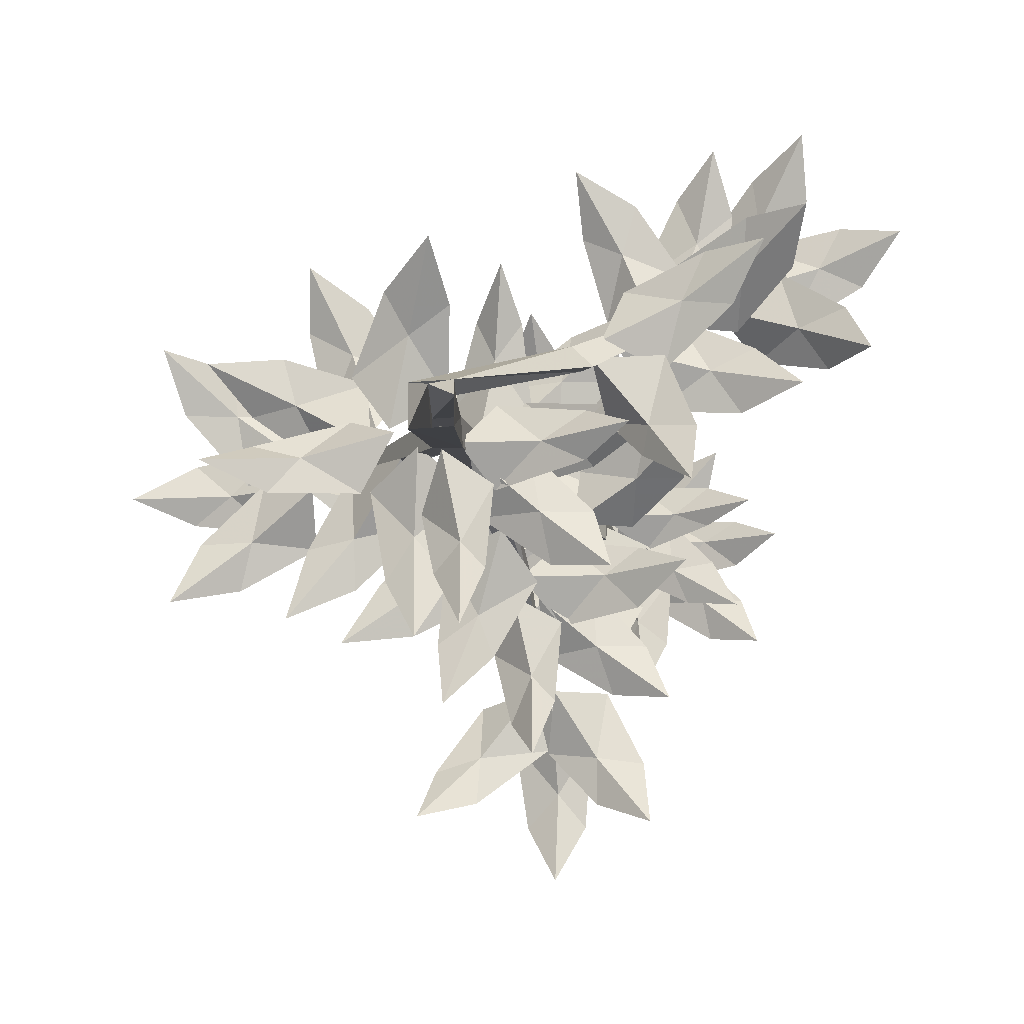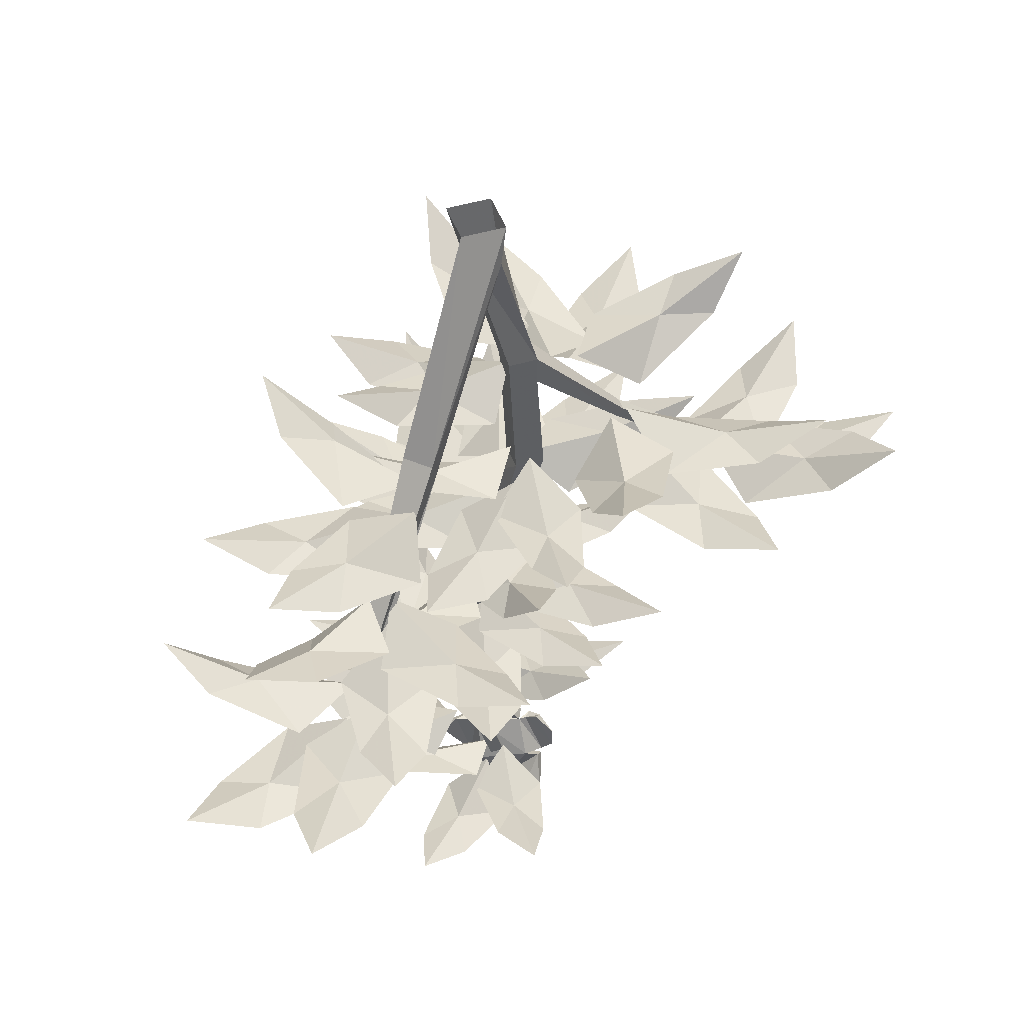
<metadata>
{"format":"obj","ext":"obj","renderer":"f3d","projection":"perspective","resolution":1024,"background":"white","views":[{"elev":-11.6,"azim":-164.5,"up":"+Z"},{"elev":46.1,"azim":-19.1,"up":"+Y"}]}
</metadata>
<code>
v -0.007812 -0.6094 0
v 0.02344 -0.4766 0.02344
v 0 -0.4688 0.02344
v -0.03125 -0.6016 0
v -0.007812 -0.7344 0
v -0.007812 -0.7344 -0.01562
v -0.007812 -0.6016 -0.02344
v 0.02344 -0.4688 0
v 0.0625 -0.3281 0.03125
v 0.03125 -0.3281 0.03125
v 0 -0.4688 0
v -0.03125 -0.6016 -0.02344
v -0.02344 -0.7344 0
v 0.02344 -0.8359 0.007812
v 0.02344 -0.8359 0
v 0.007812 -0.8359 0
v -0.02344 -0.7344 -0.01562
v 0.02344 -0.3594 0
v 0.05469 -0.3516 0
v 0.0625 -0.3281 0
v 0.05469 -0.2109 0.03125
v 0.02344 -0.1797 0.03125
v 0.02344 -0.1875 0
v 0.03125 -0.3281 0
v 0.007812 -0.8359 0.007812
v -0.01562 -0.03125 0.01562
v 0.05469 -0.1797 0.03125
v 0.01562 -0.03906 0.03125
v -0.07812 -0.2344 0.1016
v -0.09375 -0.2344 0.08594
v -0.02344 0 0.02344
v -0.02344 0 -0.02344
v 0.02344 0 -0.02344
v 0.05469 -0.1797 0
v 0.05469 -0.2109 0
v 0.04688 -0.4766 -0.09375
v 0.03125 -0.4766 -0.09375
v 0.03125 -0.4844 -0.07812
v 0.04688 -0.4844 -0.08594
v 0.04688 -0.6016 -0.2109
v 0.04688 -0.6016 -0.2188
v 0.03906 -0.6016 -0.2188
v 0.03906 -0.6016 -0.2109
v 0.1484 -0.2969 0.02344
v 0.1562 -0.2891 0.02344
v 0.02344 0 0.02344
v -0.08594 -0.2188 0.1094
v -0.2031 -0.4219 0.2109
v -0.1953 -0.4297 0.2109
v -0.2031 -0.4297 0.2031
v -0.1094 -0.2188 0.08594
v 0.1484 -0.2969 0
v 0.25 -0.375 0.007812
v 0.25 -0.375 0.02344
v 0.2578 -0.3672 0.02344
v 0.1562 -0.2891 0.007812
v 0.2578 -0.3672 0.007812
v -0.2109 -0.4219 0.2031
v -0.1016 -0.8672 0.07812
v -0.04688 -0.875 0.007812
v -0.05469 -0.8594 0.07031
v -0.1172 -0.8516 0.1328
v -0.0625 -0.8672 0.1172
v 0.007812 -0.875 0.07031
v 0 -0.8359 0.01562
v -0.1094 -0.7969 0.03125
v -0.07031 -0.8125 0
v -0.02344 -0.8203 0.04688
v 0.007812 -0.8203 0
v -0.03906 -0.8516 -0.03125
v -0.1172 -0.8125 -0.01562
v -0.1562 -0.7656 0
v -0.02344 -0.8359 0.125
v -0.02344 -0.8516 0.03906
v 0.007812 -0.8359 0.09375
v 0 -0.8125 0.1875
v 0.03125 -0.8438 0.1328
v 0.05469 -0.8594 0.05469
v 0.02344 -0.8281 0.007812
v -0.07031 -0.6172 -0.2891
v -0.01562 -0.6094 -0.2812
v -0.02344 -0.6328 -0.2031
v 0.03125 -0.5938 -0.2031
v 0.04688 -0.625 -0.2734
v -0.01562 -0.6094 -0.3359
v -0.08594 -0.5781 -0.3594
v 0.1719 -0.5781 -0.2969
v 0.125 -0.6172 -0.2188
v 0.1172 -0.5781 -0.2812
v 0.1797 -0.5312 -0.3516
v 0.1172 -0.5625 -0.3359
v 0.03906 -0.5938 -0.2734
v 0.05469 -0.5859 -0.2031
v 0.007812 -0.6484 -0.3594
v 0.03906 -0.6406 -0.3203
v 0 -0.6484 -0.2578
v 0.03906 -0.6094 -0.2188
v 0.09375 -0.6484 -0.2578
v 0.07812 -0.6484 -0.3594
v 0.03906 -0.625 -0.4219
v 0.4219 -0.4297 0.05469
v 0.3203 -0.4297 0.07031
v 0.375 -0.4219 0.01562
v 0.4922 -0.4062 0.01562
v 0.4219 -0.4297 -0.01562
v 0.3203 -0.4297 -0.03125
v 0.2812 -0.3906 0.01562
v 0.3984 -0.3359 0.09375
v 0.3438 -0.3594 0.09375
v 0.3359 -0.375 0.01562
v 0.2578 -0.3672 0.03125
v 0.2734 -0.3984 0.1016
v 0.3516 -0.3594 0.1484
v 0.4141 -0.3047 0.1641
v 0.3984 -0.3906 -0.04688
v 0.3281 -0.4062 0.02344
v 0.3359 -0.3906 -0.04688
v 0.4219 -0.3594 -0.1172
v 0.3516 -0.3984 -0.1016
v 0.2656 -0.4141 -0.05469
v 0.2578 -0.375 0.007812
v 0.08594 -0.6953 -0.125
v 0.0625 -0.6875 -0.07812
v 0 -0.7109 -0.09375
v -0.007812 -0.6797 -0.03906
v 0.04688 -0.7031 -0.01562
v 0.1094 -0.6875 -0.07031
v 0.1406 -0.6641 -0.125
v 0.04688 -0.6641 0.08594
v 0 -0.7031 0.03125
v 0.04688 -0.6641 0.03906
v 0.09375 -0.6172 0.1094
v 0.09375 -0.6484 0.04688
v 0.05469 -0.6797 -0.01562
v -0.007812 -0.6719 -0.01562
v 0.125 -0.7266 -0.03906
v 0.08594 -0.7188 -0.007812
v 0.04688 -0.7266 -0.0625
v 0.007812 -0.6875 -0.02344
v 0.03125 -0.7266 0.01562
v 0.1172 -0.7266 0.01562
v 0.1797 -0.7031 0
v -0.1172 -0.7969 -0.1172
v -0.03906 -0.7969 -0.07031
v -0.1094 -0.7891 -0.07031
v -0.1797 -0.7734 -0.125
v -0.1562 -0.7969 -0.07031
v -0.09375 -0.7969 -0.007812
v -0.03906 -0.7656 -0.01562
v -0.07812 -0.7188 -0.1328
v -0.03906 -0.7344 -0.1016
v -0.07812 -0.75 -0.04688
v -0.02344 -0.7422 -0.01562
v 0 -0.7734 -0.07031
v -0.02344 -0.7344 -0.1484
v -0.05469 -0.6953 -0.1875
v -0.1562 -0.7656 -0.03125
v -0.07031 -0.7734 -0.04688
v -0.1172 -0.7656 0
v -0.2109 -0.7344 0
v -0.1562 -0.7656 0.02344
v -0.07031 -0.7812 0.03125
v -0.03125 -0.75 0
v -0.05469 -0.5312 -0.2188
v 0.02344 -0.5312 -0.1719
v -0.03906 -0.5156 -0.1641
v -0.125 -0.5078 -0.2266
v -0.09375 -0.5312 -0.1641
v -0.03125 -0.5312 -0.09375
v 0.02344 -0.4922 -0.1094
v -0.007812 -0.4453 -0.2344
v 0.02344 -0.4609 -0.2031
v -0.007812 -0.4766 -0.1406
v 0.04688 -0.4688 -0.1094
v 0.07812 -0.5 -0.1719
v 0.04688 -0.4609 -0.2578
v 0.007812 -0.4062 -0.2969
v -0.09375 -0.4922 -0.125
v 0 -0.5078 -0.1406
v -0.05469 -0.4922 -0.08594
v -0.1562 -0.4609 -0.07812
v -0.09375 -0.5 -0.05469
v 0 -0.5156 -0.03906
v 0.03906 -0.4766 -0.08594
v 0.3047 -0.3047 0.07812
v 0.25 -0.2969 0.08594
v 0.2188 -0.3281 0.01562
v 0.1562 -0.2812 0.03125
v 0.1719 -0.3125 0.1094
v 0.2656 -0.2969 0.1406
v 0.3438 -0.2656 0.1328
v 0.0625 -0.2656 0.1797
v 0.07812 -0.3125 0.08594
v 0.1094 -0.2656 0.1484
v 0.07031 -0.2109 0.2422
v 0.1328 -0.25 0.1953
v 0.1797 -0.2812 0.1094
v 0.1328 -0.2734 0.04688
v 0.25 -0.3359 0.1797
v 0.1953 -0.3281 0.1484
v 0.2266 -0.3359 0.07812
v 0.1562 -0.2969 0.05469
v 0.125 -0.3359 0.1172
v 0.1797 -0.3359 0.2031
v 0.2422 -0.3125 0.25
v 0.2188 -0.2578 -0.08594
v 0.1719 -0.2656 0
v 0.1641 -0.25 -0.07812
v 0.2344 -0.2344 -0.1641
v 0.1641 -0.2578 -0.1328
v 0.08594 -0.2656 -0.0625
v 0.1016 -0.2188 0
v 0.2344 -0.1719 -0.03906
v 0.2031 -0.1875 0
v 0.1406 -0.2031 -0.03906
v 0.1016 -0.1953 0.02344
v 0.1641 -0.2344 0.04688
v 0.2578 -0.1875 0.01562
v 0.2969 -0.1328 -0.007812
v 0.1172 -0.2188 -0.1328
v 0.1406 -0.2344 -0.03125
v 0.08594 -0.2188 -0.08594
v 0.07812 -0.1953 -0.1953
v 0.04688 -0.2266 -0.1328
v 0.03125 -0.25 -0.03125
v 0.07812 -0.2031 0.007812
v -0.2422 -0.4453 0.3516
v -0.25 -0.4375 0.2969
v -0.1797 -0.4688 0.2812
v -0.1953 -0.4297 0.2188
v -0.2656 -0.4531 0.2266
v -0.3047 -0.4375 0.3203
v -0.3047 -0.4141 0.3906
v -0.3281 -0.4141 0.1172
v -0.2422 -0.4531 0.1406
v -0.2969 -0.4062 0.1641
v -0.3828 -0.3594 0.125
v -0.3516 -0.3906 0.1797
v -0.2734 -0.4219 0.2344
v -0.2031 -0.4141 0.1953
v -0.3359 -0.4766 0.2969
v -0.3125 -0.4688 0.25
v -0.2422 -0.4766 0.2812
v -0.2188 -0.4375 0.2188
v -0.2734 -0.4766 0.1797
v -0.3594 -0.4766 0.2266
v -0.4062 -0.4531 0.2812
v -0.2266 -0.3984 0.2969
v -0.2188 -0.3984 0.2031
v -0.1875 -0.3906 0.2656
v -0.2109 -0.375 0.3672
v -0.1641 -0.3984 0.3203
v -0.1172 -0.3984 0.2266
v -0.1562 -0.3594 0.1719
v -0.2578 -0.3125 0.2656
v -0.25 -0.3281 0.2109
v -0.1719 -0.3438 0.2266
v -0.1719 -0.3359 0.1562
v -0.2344 -0.375 0.1562
v -0.3047 -0.3281 0.2109
v -0.3281 -0.2812 0.2656
v -0.125 -0.3594 0.3047
v -0.1797 -0.375 0.2188
v -0.1094 -0.3594 0.25
v -0.0625 -0.3359 0.3438
v -0.0625 -0.3672 0.2734
v -0.08594 -0.3828 0.1797
v -0.1484 -0.3438 0.1562
v -0.2188 -0.2734 0.2188
v -0.1953 -0.2656 0.1641
v -0.125 -0.2969 0.1875
v -0.1094 -0.2578 0.125
v -0.1719 -0.2812 0.09375
v -0.25 -0.2656 0.1562
v -0.2891 -0.2422 0.2188
v -0.1562 -0.2422 -0.007812
v -0.1094 -0.2812 0.03906
v -0.1641 -0.2344 0.02344
v -0.2188 -0.1875 -0.04688
v -0.2188 -0.2188 0.01562
v -0.1797 -0.25 0.1016
v -0.1016 -0.2422 0.1016
v -0.2656 -0.3047 0.1172
v -0.2188 -0.2969 0.09375
v -0.1797 -0.3047 0.1562
v -0.125 -0.2656 0.1172
v -0.1562 -0.3047 0.05469
v -0.25 -0.3047 0.04688
v -0.3203 -0.2812 0.07031
v -0.1172 -0.6562 -0.09375
v -0.03906 -0.6562 -0.05469
v -0.1016 -0.6484 -0.05469
v -0.1797 -0.6406 -0.1016
v -0.1484 -0.6562 -0.04688
v -0.09375 -0.6562 0.007812
v -0.03906 -0.625 0
v -0.07812 -0.5859 -0.1094
v -0.03906 -0.5938 -0.08594
v -0.07812 -0.6094 -0.03125
v -0.01562 -0.6016 0
v 0 -0.6328 -0.05469
v -0.02344 -0.6016 -0.1328
v -0.05469 -0.5547 -0.1641
v -0.1484 -0.625 -0.007812
v -0.07031 -0.6406 -0.03125
v -0.1094 -0.625 0.007812
v -0.2031 -0.6016 0.01562
v -0.1484 -0.6328 0.03906
v -0.0625 -0.6484 0.04688
v -0.02344 -0.6094 0.007812
v 0.05469 -0.4141 -0.1875
v 0.07031 -0.4062 -0.1406
v 0.007812 -0.4297 -0.1016
v 0.03906 -0.3906 -0.04688
v 0.1094 -0.4141 -0.07031
v 0.1172 -0.4062 -0.1719
v 0.1016 -0.375 -0.2422
v 0.1953 -0.375 0.007812
v 0.1016 -0.4141 0.007812
v 0.1562 -0.3672 -0.02344
v 0.25 -0.3203 0
v 0.1953 -0.3516 -0.04688
v 0.1094 -0.3828 -0.07812
v 0.05469 -0.375 -0.03125
v 0.1562 -0.4375 -0.1562
v 0.1406 -0.4297 -0.1016
v 0.07031 -0.4453 -0.1172
v 0.0625 -0.4062 -0.05469
v 0.125 -0.4453 -0.03125
v 0.1953 -0.4375 -0.09375
v 0.2344 -0.4141 -0.1641
v -0.07031 -0.5938 0.1172
v -0.05469 -0.5938 0.02344
v -0.02344 -0.5859 0.08594
v -0.05469 -0.5703 0.1953
v 0 -0.5938 0.1406
v 0.03125 -0.5938 0.04688
v 0 -0.5547 0
v -0.1016 -0.5078 0.08594
v -0.08594 -0.5234 0.03125
v -0.01562 -0.5391 0.04688
v -0.007812 -0.5312 -0.01562
v -0.07031 -0.5703 -0.01562
v -0.1406 -0.5312 0.03125
v -0.1641 -0.4766 0.08594
v 0.03125 -0.5547 0.125
v -0.01562 -0.5703 0.03906
v 0.04688 -0.5547 0.07031
v 0.08594 -0.5312 0.1641
v 0.09375 -0.5625 0.09375
v 0.07031 -0.5781 0
v 0.007812 -0.5391 -0.01562
v 0.1484 -0.4688 -0.01562
v 0.1016 -0.4609 0
v 0.05469 -0.4844 -0.04688
v 0.007812 -0.4453 -0.007812
v 0.03906 -0.4766 0.04688
v 0.1406 -0.4609 0.03906
v 0.2031 -0.4297 0.01562
v -0.02344 -0.4297 0.1484
v -0.03906 -0.4688 0.0625
v 0 -0.4297 0.1016
v 0 -0.375 0.1953
v 0.03906 -0.4141 0.1406
v 0.05469 -0.4453 0.04688
v 0 -0.4375 0.007812
v 0.1328 -0.5 0.08594
v 0.07812 -0.4844 0.07812
v 0.07812 -0.5 0
v 0.01562 -0.4609 0.007812
v 0.007812 -0.5 0.07031
v 0.08594 -0.5 0.1328
v 0.1562 -0.4766 0.1562
v -0.09375 -0.375 0.1094
v -0.03125 -0.375 0.03125
v -0.03906 -0.3594 0.1094
v -0.1172 -0.3516 0.1797
v -0.04688 -0.375 0.1641
v 0.03125 -0.375 0.1094
v 0.02344 -0.3359 0.04688
v -0.1016 -0.2891 0.0625
v -0.0625 -0.3047 0.03125
v -0.007812 -0.3203 0.07812
v 0.03125 -0.3125 0.01562
v -0.01562 -0.3438 -0.007812
v -0.08594 -0.3125 0
v -0.1562 -0.25 0.02344
v 0 -0.3359 0.1719
v -0.007812 -0.3516 0.07031
v 0.03125 -0.3359 0.1328
v 0.01562 -0.3047 0.2344
v 0.05469 -0.3438 0.1797
v 0.08594 -0.3594 0.08594
v 0.04688 -0.3203 0.03125
v -0.1016 -0.2188 0.03906
v -0.05469 -0.2109 0.007812
v 0 -0.2344 0.05469
v 0.03125 -0.1953 0.007812
v 0 -0.2266 -0.03906
v -0.1016 -0.2109 -0.01562
v -0.1562 -0.1797 0.01562
v 0.05469 -0.1875 -0.1328
v 0.07812 -0.2188 -0.0625
v 0.02344 -0.1797 -0.1016
v 0.007812 -0.125 -0.1953
v -0.007812 -0.1641 -0.1328
v -0.007812 -0.1953 -0.03906
v 0.04688 -0.1875 0
v -0.1016 -0.25 -0.0625
v -0.04688 -0.2344 -0.0625
v -0.03125 -0.25 0.007812
v 0.02344 -0.2109 0
v 0.02344 -0.25 -0.0625
v -0.05469 -0.25 -0.1172
v -0.125 -0.2266 -0.125
v 0.05469 -0.8359 -0.02344
v 0.05469 -0.8594 -0.04688
v 0.03125 -0.8359 -0.03906
v 0.03906 -0.8125 0
v 0.04688 -0.8438 0.007812
v 0.05469 -0.8516 -0.01562
v 0.03906 -0.8672 -0.02344
v 0 -0.8438 -0.007812
v 0.007812 -0.8203 -0.01562
v 0.007812 -0.8047 -0.03125
v 0.05469 -0.7969 -0.01562
v 0.04688 -0.7969 0
v 0.0625 -0.7969 -0.007812
v 0.07031 -0.8438 0.01562
v 0.04688 -0.8359 0.02344
v 0.07031 -0.8516 0.01562
v 0.02344 -0.8594 0
v 0.02344 -0.8906 0
v -0.007812 -0.8672 -0.02344
v 0 -0.8516 0
v -0.007812 -0.8594 -0.02344
v 0.007812 -0.8047 -0.03906
v 0 -0.8047 -0.02344
v 0.03125 -0.7734 0
v 0.007812 -0.7812 -0.02344
v 0.02344 -0.7656 -0.01562
v 0.03906 -0.8828 0.03906
v 0.0625 -0.8438 0.02344
v 0.03125 -0.8828 0.007812
v 0.05469 -0.8828 0.03906
v 0.05469 -0.875 0.05469
v 0.02344 -0.8828 0.01562
v -0.02344 -0.8359 -0.03125
v -0.03906 -0.8203 -0.03125
v -0.03125 -0.8125 -0.03906
v -0.02344 -0.8047 -0.03125
v 0.05469 -0.7969 0
v 0.07031 -0.7891 0.007812
v 0.07812 -0.8203 0.03125
v 0.0625 -0.7812 0.01562
v 0.07812 -0.7969 0.03125
v -0.02344 -0.875 -0.007812
v -0.01562 -0.8984 0
v 0 -0.8906 0.01562
f 1 2 3
f 1 3 4
f 1 4 5
f 1 5 6
f 1 6 7
f 1 7 2
f 2 7 8
f 2 8 9
f 2 9 10
f 2 10 3
f 3 10 11
f 3 11 4
f 4 11 12
f 4 12 13
f 4 13 5
f 5 13 14
f 5 14 15
f 5 15 6
f 6 15 16
f 6 16 17
f 6 17 7
f 7 17 12
f 7 12 8
f 8 12 11
f 8 11 18
f 8 18 19
f 8 19 9
f 9 19 20
f 9 20 21
f 9 21 22
f 9 22 10
f 10 22 23
f 10 23 24
f 10 24 18
f 10 18 11
f 25 13 17
f 25 17 16
f 13 25 14
f 12 17 13
f 26 22 27
f 26 27 28
f 26 28 29
f 26 29 30
f 26 30 31
f 26 31 32
f 26 32 22
f 22 32 23
f 23 32 33
f 23 33 34
f 23 34 35
f 23 35 24
f 24 35 20
f 24 20 36
f 24 36 37
f 24 37 18
f 18 37 38
f 18 38 19
f 19 38 39
f 19 39 20
f 20 39 36
f 36 39 40
f 36 40 41
f 36 41 37
f 37 41 42
f 37 42 38
f 38 42 43
f 38 43 39
f 39 43 40
f 40 43 41
f 41 43 42
f 21 27 22
f 27 21 44
f 27 44 45
f 27 45 34
f 27 34 28
f 28 34 33
f 28 33 46
f 28 46 47
f 28 47 29
f 29 47 48
f 29 48 49
f 29 49 30
f 30 49 50
f 30 50 51
f 30 51 31
f 31 51 47
f 31 47 46
f 20 35 21
f 21 35 52
f 21 52 44
f 44 52 53
f 44 53 54
f 44 54 45
f 45 54 55
f 45 55 56
f 45 56 34
f 34 56 35
f 35 56 52
f 52 56 57
f 52 57 53
f 53 57 54
f 54 57 55
f 55 57 56
f 14 15 16
f 14 16 25
f 51 58 48
f 51 48 47
f 50 58 51
f 58 50 48
f 48 50 49
f 59 60 61
f 59 61 62
f 62 61 63
f 63 61 64
f 64 61 65
f 65 61 60
f 66 67 68
f 68 67 69
f 69 67 70
f 70 67 71
f 71 67 72
f 72 67 66
f 73 74 75
f 73 75 76
f 76 75 77
f 77 75 78
f 78 75 79
f 79 75 74
f 80 81 82
f 82 81 83
f 83 81 84
f 84 81 85
f 85 81 86
f 86 81 80
f 87 88 89
f 87 89 90
f 90 89 91
f 91 89 92
f 92 89 93
f 93 89 88
f 94 95 96
f 96 95 97
f 97 95 98
f 98 95 99
f 99 95 100
f 100 95 94
f 101 102 103
f 101 103 104
f 104 103 105
f 105 103 106
f 106 103 107
f 107 103 102
f 108 109 110
f 110 109 111
f 111 109 112
f 112 109 113
f 113 109 114
f 114 109 108
f 115 116 117
f 115 117 118
f 118 117 119
f 119 117 120
f 120 117 121
f 121 117 116
f 122 123 124
f 124 123 125
f 125 123 126
f 126 123 127
f 127 123 128
f 128 123 122
f 129 130 131
f 129 131 132
f 132 131 133
f 133 131 134
f 134 131 135
f 135 131 130
f 136 137 138
f 138 137 139
f 139 137 140
f 140 137 141
f 141 137 142
f 142 137 136
f 143 144 145
f 143 145 146
f 146 145 147
f 147 145 148
f 148 145 149
f 149 145 144
f 150 151 152
f 152 151 153
f 153 151 154
f 154 151 155
f 155 151 156
f 156 151 150
f 157 158 159
f 157 159 160
f 160 159 161
f 161 159 162
f 162 159 163
f 163 159 158
f 164 165 166
f 164 166 167
f 167 166 168
f 168 166 169
f 169 166 170
f 170 166 165
f 171 172 173
f 173 172 174
f 174 172 175
f 175 172 176
f 176 172 177
f 177 172 171
f 178 179 180
f 178 180 181
f 181 180 182
f 182 180 183
f 183 180 184
f 184 180 179
f 185 186 187
f 187 186 188
f 188 186 189
f 189 186 190
f 190 186 191
f 191 186 185
f 192 193 194
f 192 194 195
f 195 194 196
f 196 194 197
f 197 194 198
f 198 194 193
f 199 200 201
f 201 200 202
f 202 200 203
f 203 200 204
f 204 200 205
f 205 200 199
f 206 207 208
f 206 208 209
f 209 208 210
f 210 208 211
f 211 208 212
f 212 208 207
f 213 214 215
f 215 214 216
f 216 214 217
f 217 214 218
f 218 214 219
f 219 214 213
f 220 221 222
f 220 222 223
f 223 222 224
f 224 222 225
f 225 222 226
f 226 222 221
f 227 228 229
f 229 228 230
f 230 228 231
f 231 228 232
f 232 228 233
f 233 228 227
f 234 235 236
f 234 236 237
f 237 236 238
f 238 236 239
f 239 236 240
f 240 236 235
f 241 242 243
f 243 242 244
f 244 242 245
f 245 242 246
f 246 242 247
f 247 242 241
f 248 249 250
f 248 250 251
f 251 250 252
f 252 250 253
f 253 250 254
f 254 250 249
f 255 256 257
f 257 256 258
f 258 256 259
f 259 256 260
f 260 256 261
f 261 256 255
f 262 263 264
f 262 264 265
f 265 264 266
f 266 264 267
f 267 264 268
f 268 264 263
f 269 270 271
f 271 270 272
f 272 270 273
f 273 270 274
f 274 270 275
f 275 270 269
f 276 277 278
f 276 278 279
f 279 278 280
f 280 278 281
f 281 278 282
f 282 278 277
f 283 284 285
f 285 284 286
f 286 284 287
f 287 284 288
f 288 284 289
f 289 284 283
f 290 291 292
f 290 292 293
f 293 292 294
f 294 292 295
f 295 292 296
f 296 292 291
f 297 298 299
f 299 298 300
f 300 298 301
f 301 298 302
f 302 298 303
f 303 298 297
f 304 305 306
f 304 306 307
f 307 306 308
f 308 306 309
f 309 306 310
f 310 306 305
f 311 312 313
f 313 312 314
f 314 312 315
f 315 312 316
f 316 312 317
f 317 312 311
f 318 319 320
f 318 320 321
f 321 320 322
f 322 320 323
f 323 320 324
f 324 320 319
f 325 326 327
f 327 326 328
f 328 326 329
f 329 326 330
f 330 326 331
f 331 326 325
f 332 333 334
f 332 334 335
f 335 334 336
f 336 334 337
f 337 334 338
f 338 334 333
f 339 340 341
f 341 340 342
f 342 340 343
f 343 340 344
f 344 340 345
f 345 340 339
f 346 347 348
f 346 348 349
f 349 348 350
f 350 348 351
f 351 348 352
f 352 348 347
f 353 354 355
f 355 354 356
f 356 354 357
f 357 354 358
f 358 354 359
f 359 354 353
f 360 361 362
f 360 362 363
f 363 362 364
f 364 362 365
f 365 362 366
f 366 362 361
f 367 368 369
f 369 368 370
f 370 368 371
f 371 368 372
f 372 368 373
f 373 368 367
f 374 375 376
f 374 376 377
f 377 376 378
f 378 376 379
f 379 376 380
f 380 376 375
f 381 382 383
f 383 382 384
f 384 382 385
f 385 382 386
f 386 382 387
f 387 382 381
f 388 389 390
f 388 390 391
f 391 390 392
f 392 390 393
f 393 390 394
f 394 390 389
f 395 396 397
f 397 396 398
f 398 396 399
f 399 396 400
f 400 396 401
f 401 396 395
f 402 403 404
f 402 404 405
f 405 404 406
f 406 404 407
f 407 404 408
f 408 404 403
f 409 410 411
f 411 410 412
f 412 410 413
f 413 410 414
f 414 410 415
f 415 410 409
f 416 417 418
f 416 418 419
f 416 419 420
f 416 420 421
f 416 421 417
f 417 421 422
f 417 422 423
f 417 423 418
f 418 423 424
f 418 424 419
f 420 432 421
f 421 432 422
f 422 432 423
f 419 424 425
f 419 425 426
f 419 426 427
f 419 427 428
f 419 428 420
f 420 428 429
f 420 429 430
f 420 430 431
f 420 431 432
f 423 432 433
f 423 433 434
f 423 434 435
f 423 435 436
f 423 436 424
f 424 436 437
f 424 437 438
f 424 438 425
f 425 438 427
f 425 427 439
f 425 439 440
f 425 440 426
f 426 440 441
f 426 441 439
f 426 439 427
f 439 441 440
f 442 443 444
f 442 444 445
f 442 445 446
f 442 446 443
f 443 446 431
f 443 431 430
f 443 430 444
f 444 430 447
f 444 447 432
f 444 432 431
f 444 431 445
f 445 431 446
f 448 436 449
f 448 449 450
f 448 450 437
f 448 437 436
f 437 450 451
f 437 451 438
f 438 451 436
f 438 436 435
f 438 435 430
f 438 430 427
f 427 430 429
f 427 429 452
f 427 452 428
f 428 452 453
f 428 453 429
f 429 453 454
f 429 454 452
f 452 454 455
f 452 455 453
f 453 455 456
f 453 456 454
f 454 456 455
f 457 458 459
f 457 459 447
f 457 447 434
f 457 434 433
f 457 433 458
f 458 433 459
f 459 433 447
f 447 433 432
f 450 449 451
f 451 449 436
f 435 447 430
f 447 435 434

</code>
